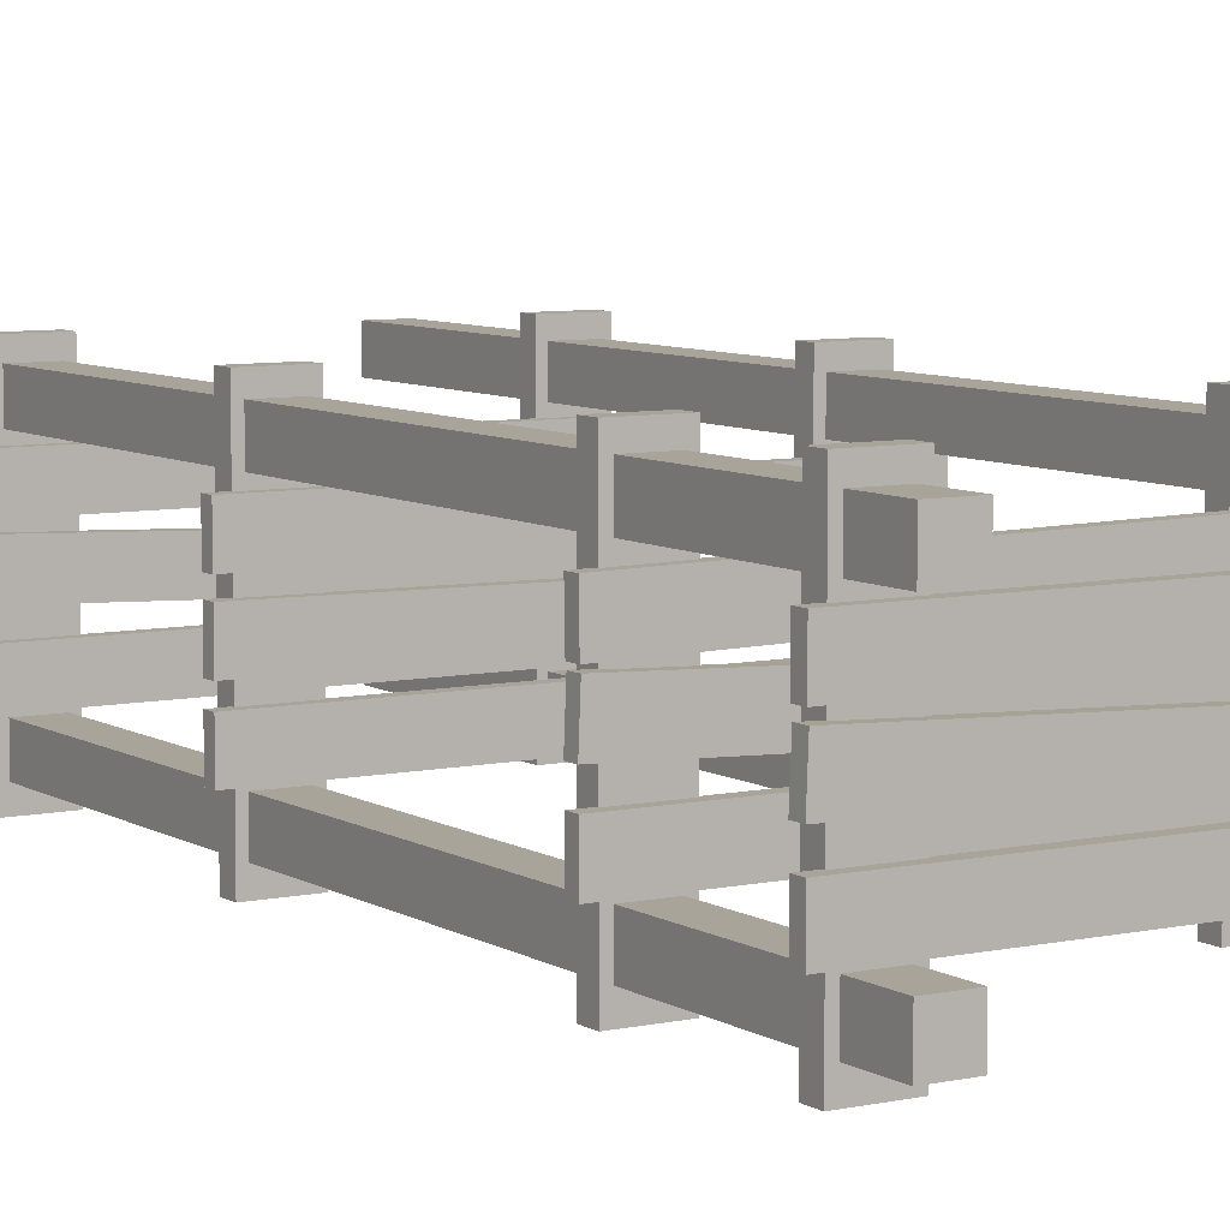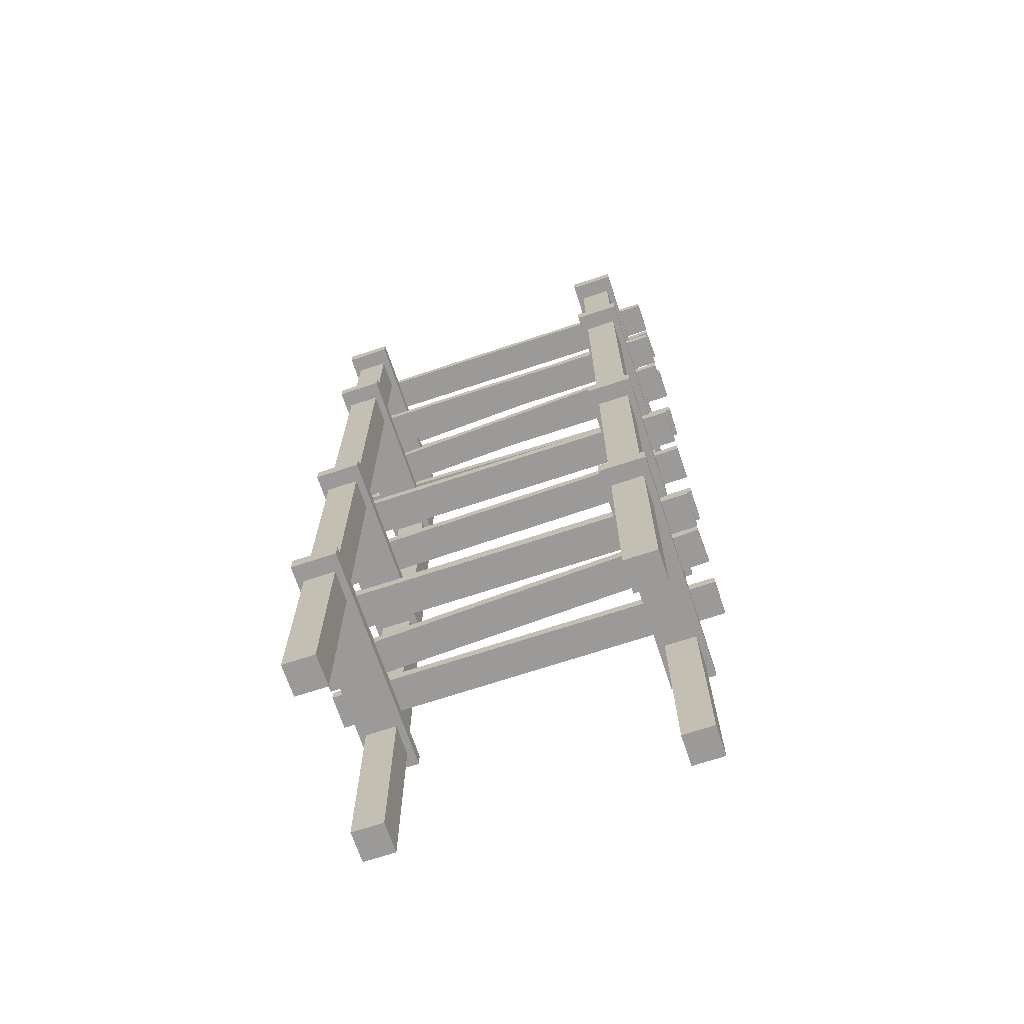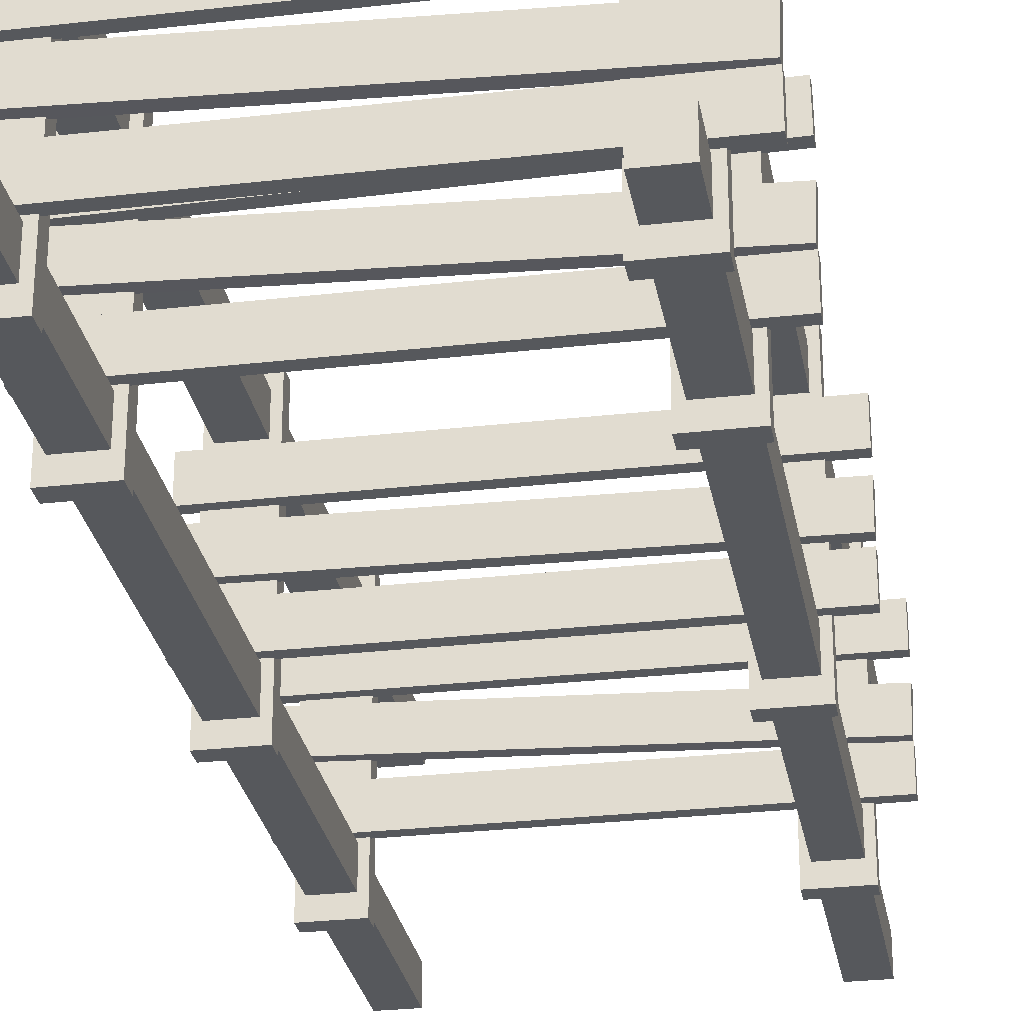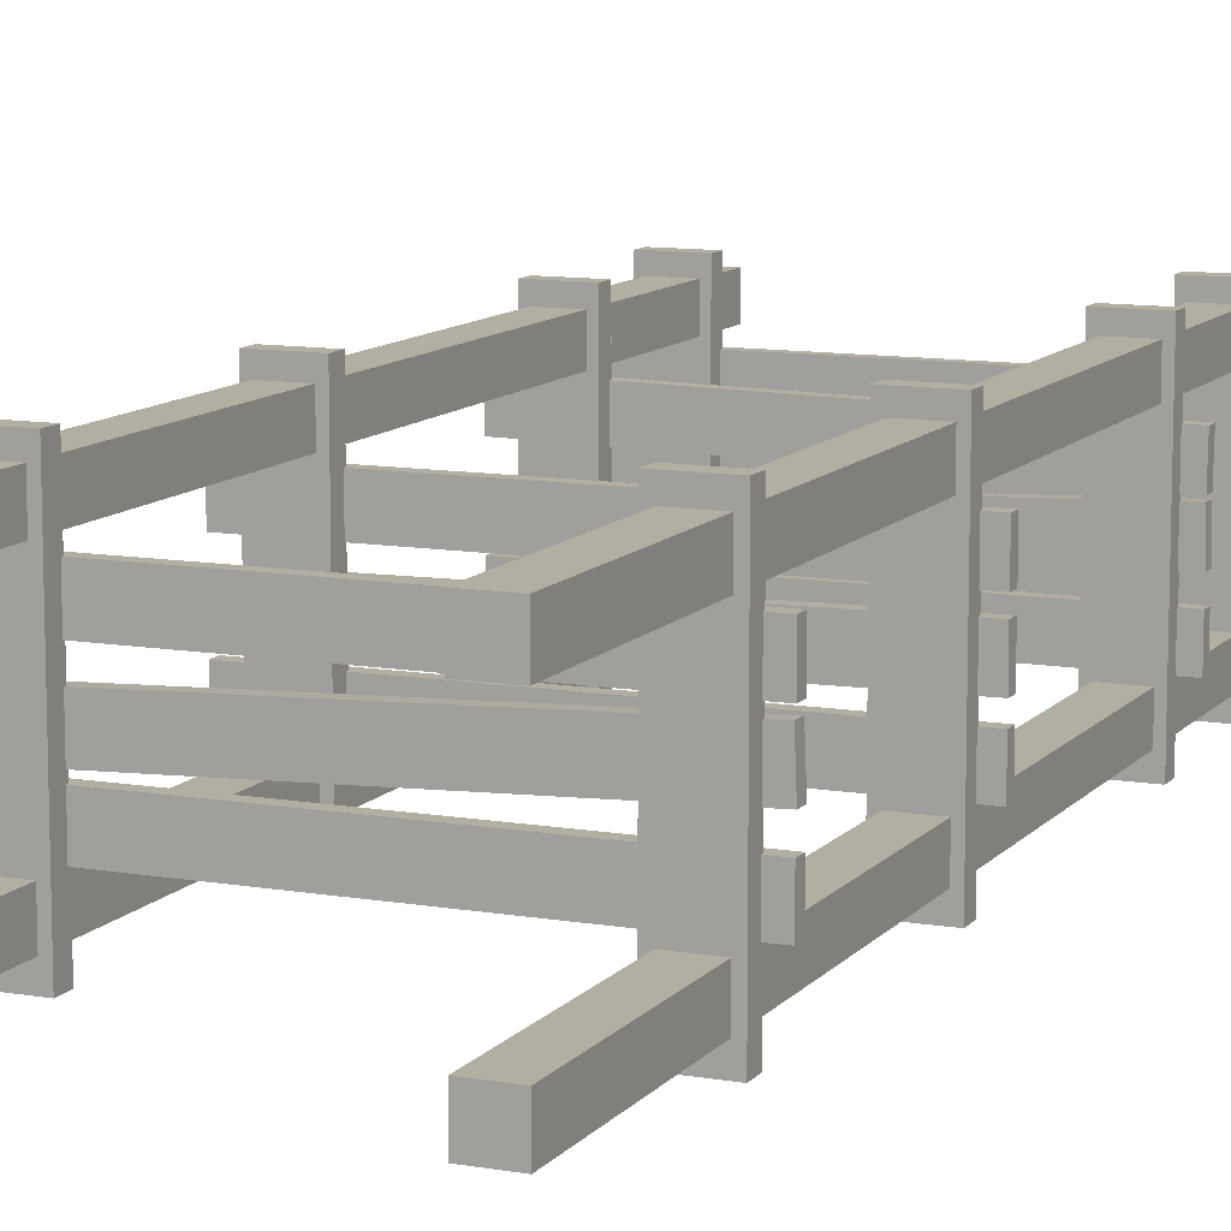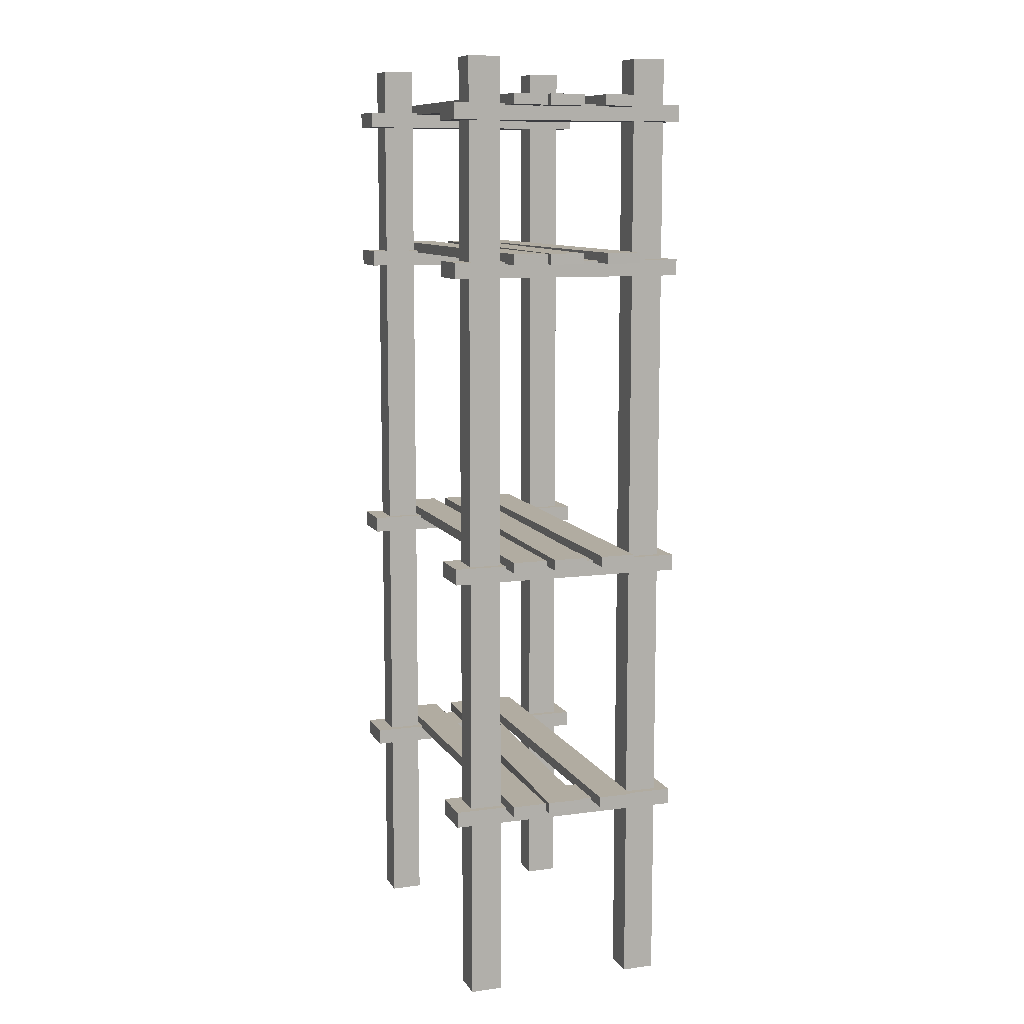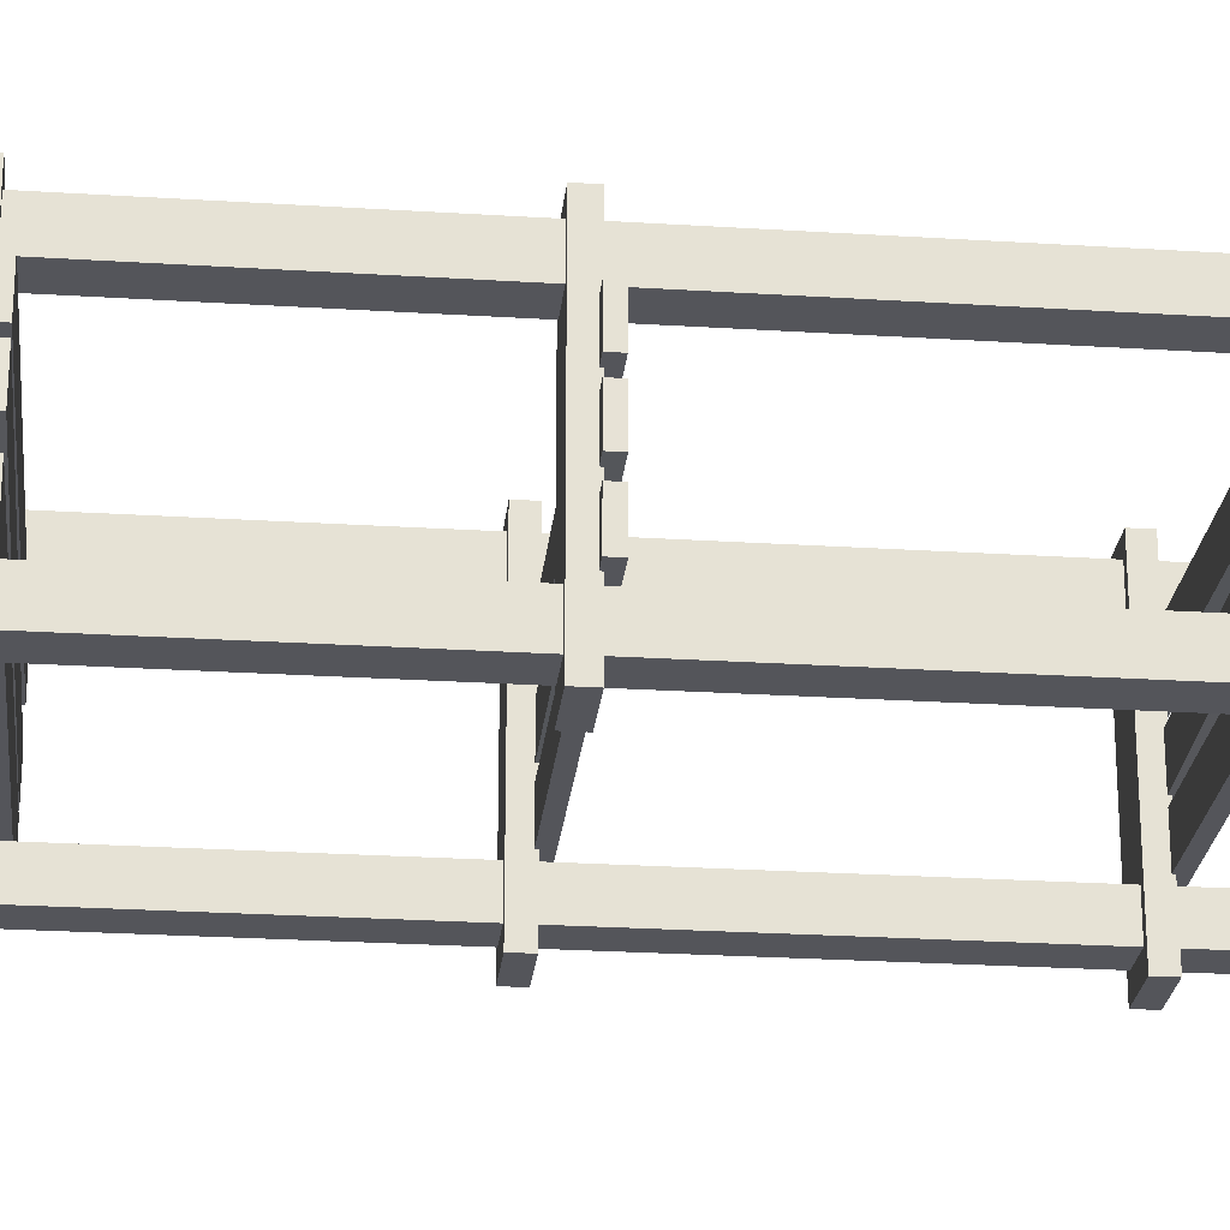
<metadata>
{"format":"obj","ext":"obj","renderer":"f3d","projection":"perspective","resolution":1024,"background":"white","views":[{"elev":7.3,"azim":148.3,"up":"+Z"},{"elev":-69.4,"azim":-161.6,"up":"+Y"},{"elev":-27.9,"azim":-170.1,"up":"+Z"},{"elev":10.7,"azim":23.3,"up":"+Z"},{"elev":10.2,"azim":-109.1,"up":"+Y"},{"elev":-25.0,"azim":84.1,"up":"+Z"}]}
</metadata>
<code>
o Cube.024_Cube.030
v 1.259 1.299 0.4204
v 1.259 1.369 0.4204
v -1.299 1.299 0.4204
v -1.299 1.369 0.4204
v 1.259 1.299 0.194
v 1.259 1.369 0.194
v -1.299 1.299 0.194
v -1.299 1.369 0.194
v -0.8767 -0.005851 0.6822
v -0.8767 6.274 0.6822
v -1.085 -0.005851 0.6822
v -1.085 6.274 0.6822
v -0.8767 -0.005851 0.474
v -0.8767 6.274 0.474
v -1.085 -0.005851 0.474
v -1.085 6.274 0.474
v -0.8767 -0.005851 -0.448
v -0.8767 6.274 -0.448
v -1.085 -0.005851 -0.448
v -1.085 6.274 -0.448
v -0.8767 -0.005851 -0.6563
v -0.8767 6.274 -0.6563
v -1.085 -0.005851 -0.6563
v -1.085 6.274 -0.6563
v 1.125 -0.005851 0.6822
v 1.125 6.274 0.6822
v 0.9172 -0.005851 0.6822
v 0.9172 6.274 0.6822
v 1.125 -0.005851 0.474
v 1.125 6.274 0.474
v 0.9172 -0.005851 0.474
v 0.9172 6.274 0.474
v 1.125 -0.005851 -0.448
v 1.125 6.274 -0.448
v 0.9172 -0.005851 -0.448
v 0.9172 6.274 -0.448
v 1.125 -0.005851 -0.6563
v 1.125 6.274 -0.6563
v 0.9172 -0.005851 -0.6563
v 0.9172 6.274 -0.6563
v -0.8311 1.208 0.7746
v -0.8311 1.313 0.7746
v -1.13 1.208 0.7746
v -1.13 1.313 0.7746
v -0.8311 1.208 -0.7688
v -0.8311 1.313 -0.7688
v -1.13 1.208 -0.7688
v -1.13 1.313 -0.7688
v 1.169 1.208 0.7746
v 1.169 1.313 0.7746
v 0.8704 1.208 0.7746
v 0.8704 1.313 0.7746
v 1.169 1.208 -0.7688
v 1.169 1.313 -0.7688
v 0.8704 1.208 -0.7688
v 0.8704 1.313 -0.7688
v 1.254 1.299 0.1508
v 1.254 1.369 0.1508
v -1.303 1.299 0.04938
v -1.303 1.369 0.04938
v 1.263 1.299 -0.07537
v 1.263 1.369 -0.07537
v -1.294 1.299 -0.1768
v -1.294 1.369 -0.1768
v 1.259 1.299 -0.1997
v 1.259 1.369 -0.1997
v -1.299 1.299 -0.1997
v -1.299 1.369 -0.1997
v 1.259 1.299 -0.4261
v 1.259 1.369 -0.4261
v -1.299 1.299 -0.4261
v -1.299 1.369 -0.4261
v 1.259 2.968 0.4204
v 1.259 3.038 0.4204
v -1.299 2.968 0.4204
v -1.299 3.038 0.4204
v 1.259 2.968 0.194
v 1.259 3.038 0.194
v -1.299 2.968 0.194
v -1.299 3.038 0.194
v -0.8311 2.877 0.7746
v -0.8311 2.982 0.7746
v -1.13 2.877 0.7746
v -1.13 2.982 0.7746
v -0.8311 2.877 -0.7688
v -0.8311 2.982 -0.7688
v -1.13 2.877 -0.7688
v -1.13 2.982 -0.7688
v 1.169 2.877 0.7746
v 1.169 2.982 0.7746
v 0.8704 2.877 0.7746
v 0.8704 2.982 0.7746
v 1.169 2.877 -0.7688
v 1.169 2.982 -0.7688
v 0.8704 2.877 -0.7688
v 0.8704 2.982 -0.7688
v 1.258 2.968 0.1159
v 1.258 3.038 0.1159
v -1.3 2.968 0.0845
v -1.3 3.038 0.0845
v 1.261 2.968 -0.1105
v 1.261 3.038 -0.1105
v -1.298 2.968 -0.1419
v -1.298 3.038 -0.1419
v 1.259 2.968 -0.1997
v 1.259 3.038 -0.1997
v -1.299 2.968 -0.1997
v -1.299 3.038 -0.1997
v 1.259 2.968 -0.4261
v 1.259 3.038 -0.4261
v -1.299 2.968 -0.4261
v -1.299 3.038 -0.4261
v 1.261 4.968 0.3998
v 1.261 5.038 0.3998
v -1.297 4.968 0.4409
v -1.297 5.038 0.4409
v 1.257 4.968 0.1734
v 1.257 5.038 0.1734
v -1.301 4.968 0.2145
v -1.301 5.038 0.2145
v -0.8311 4.877 0.7746
v -0.8311 4.982 0.7746
v -1.13 4.877 0.7746
v -1.13 4.982 0.7746
v -0.8311 4.877 -0.7688
v -0.8311 4.982 -0.7688
v -1.13 4.877 -0.7688
v -1.13 4.982 -0.7688
v 1.169 4.877 0.7746
v 1.169 4.982 0.7746
v 0.8704 4.877 0.7746
v 0.8704 4.982 0.7746
v 1.169 4.877 -0.7688
v 1.169 4.982 -0.7688
v 0.8704 4.877 -0.7688
v 0.8704 4.982 -0.7688
v 1.254 4.968 0.1508
v 1.254 5.038 0.1508
v -1.303 4.968 0.04938
v -1.303 5.038 0.04938
v 1.263 4.968 -0.07537
v 1.263 5.038 -0.07537
v -1.294 4.968 -0.1768
v -1.294 5.038 -0.1768
v 1.259 4.968 -0.1997
v 1.259 5.038 -0.1997
v -1.299 4.968 -0.1997
v -1.299 5.038 -0.1997
v 1.259 4.968 -0.4261
v 1.259 5.038 -0.4261
v -1.299 4.968 -0.4261
v -1.299 5.038 -0.4261
v 1.259 5.968 0.4204
v 1.259 6.038 0.4204
v -1.299 5.968 0.4204
v -1.299 6.038 0.4204
v 1.259 5.968 0.194
v 1.259 6.038 0.194
v -1.299 5.968 0.194
v -1.299 6.038 0.194
v -0.8311 5.877 0.7746
v -0.8311 5.982 0.7746
v -1.13 5.877 0.7746
v -1.13 5.982 0.7746
v -0.8311 5.877 -0.7688
v -0.8311 5.982 -0.7688
v -1.13 5.877 -0.7688
v -1.13 5.982 -0.7688
v 1.169 5.877 0.7746
v 1.169 5.982 0.7746
v 0.8704 5.877 0.7746
v 0.8704 5.982 0.7746
v 1.169 5.877 -0.7688
v 1.169 5.982 -0.7688
v 0.8704 5.877 -0.7688
v 0.8704 5.982 -0.7688
v 1.254 5.968 0.1508
v 1.254 6.038 0.1508
v -1.303 5.968 0.04938
v -1.303 6.038 0.04938
v 1.263 5.968 -0.07537
v 1.263 6.038 -0.07537
v -1.294 5.968 -0.1768
v -1.294 6.038 -0.1768
v 1.259 5.968 -0.1997
v 1.259 6.038 -0.1997
v -1.299 5.968 -0.1997
v -1.299 6.038 -0.1997
v 1.259 5.968 -0.4261
v 1.259 6.038 -0.4261
v -1.299 5.968 -0.4261
v -1.299 6.038 -0.4261
f 1 2 4 3
f 3 4 8 7
f 7 8 6 5
f 5 6 2 1
f 3 7 5 1
f 8 4 2 6
f 9 10 12 11
f 11 12 16 15
f 15 16 14 13
f 13 14 10 9
f 11 15 13 9
f 16 12 10 14
f 17 18 20 19
f 19 20 24 23
f 23 24 22 21
f 21 22 18 17
f 19 23 21 17
f 24 20 18 22
f 25 26 28 27
f 27 28 32 31
f 31 32 30 29
f 29 30 26 25
f 27 31 29 25
f 32 28 26 30
f 33 34 36 35
f 35 36 40 39
f 39 40 38 37
f 37 38 34 33
f 35 39 37 33
f 40 36 34 38
f 41 42 44 43
f 43 44 48 47
f 47 48 46 45
f 45 46 42 41
f 43 47 45 41
f 48 44 42 46
f 49 50 52 51
f 51 52 56 55
f 55 56 54 53
f 53 54 50 49
f 51 55 53 49
f 56 52 50 54
f 57 58 60 59
f 59 60 64 63
f 63 64 62 61
f 61 62 58 57
f 59 63 61 57
f 64 60 58 62
f 65 66 68 67
f 67 68 72 71
f 71 72 70 69
f 69 70 66 65
f 67 71 69 65
f 72 68 66 70
f 73 74 76 75
f 75 76 80 79
f 79 80 78 77
f 77 78 74 73
f 75 79 77 73
f 80 76 74 78
f 81 82 84 83
f 83 84 88 87
f 87 88 86 85
f 85 86 82 81
f 83 87 85 81
f 88 84 82 86
f 89 90 92 91
f 91 92 96 95
f 95 96 94 93
f 93 94 90 89
f 91 95 93 89
f 96 92 90 94
f 97 98 100 99
f 99 100 104 103
f 103 104 102 101
f 101 102 98 97
f 99 103 101 97
f 104 100 98 102
f 105 106 108 107
f 107 108 112 111
f 111 112 110 109
f 109 110 106 105
f 107 111 109 105
f 112 108 106 110
f 113 114 116 115
f 115 116 120 119
f 119 120 118 117
f 117 118 114 113
f 115 119 117 113
f 120 116 114 118
f 121 122 124 123
f 123 124 128 127
f 127 128 126 125
f 125 126 122 121
f 123 127 125 121
f 128 124 122 126
f 129 130 132 131
f 131 132 136 135
f 135 136 134 133
f 133 134 130 129
f 131 135 133 129
f 136 132 130 134
f 137 138 140 139
f 139 140 144 143
f 143 144 142 141
f 141 142 138 137
f 139 143 141 137
f 144 140 138 142
f 145 146 148 147
f 147 148 152 151
f 151 152 150 149
f 149 150 146 145
f 147 151 149 145
f 152 148 146 150
f 153 154 156 155
f 155 156 160 159
f 159 160 158 157
f 157 158 154 153
f 155 159 157 153
f 160 156 154 158
f 161 162 164 163
f 163 164 168 167
f 167 168 166 165
f 165 166 162 161
f 163 167 165 161
f 168 164 162 166
f 169 170 172 171
f 171 172 176 175
f 175 176 174 173
f 173 174 170 169
f 171 175 173 169
f 176 172 170 174
f 177 178 180 179
f 179 180 184 183
f 183 184 182 181
f 181 182 178 177
f 179 183 181 177
f 184 180 178 182
f 185 186 188 187
f 187 188 192 191
f 191 192 190 189
f 189 190 186 185
f 187 191 189 185
f 192 188 186 190

</code>
